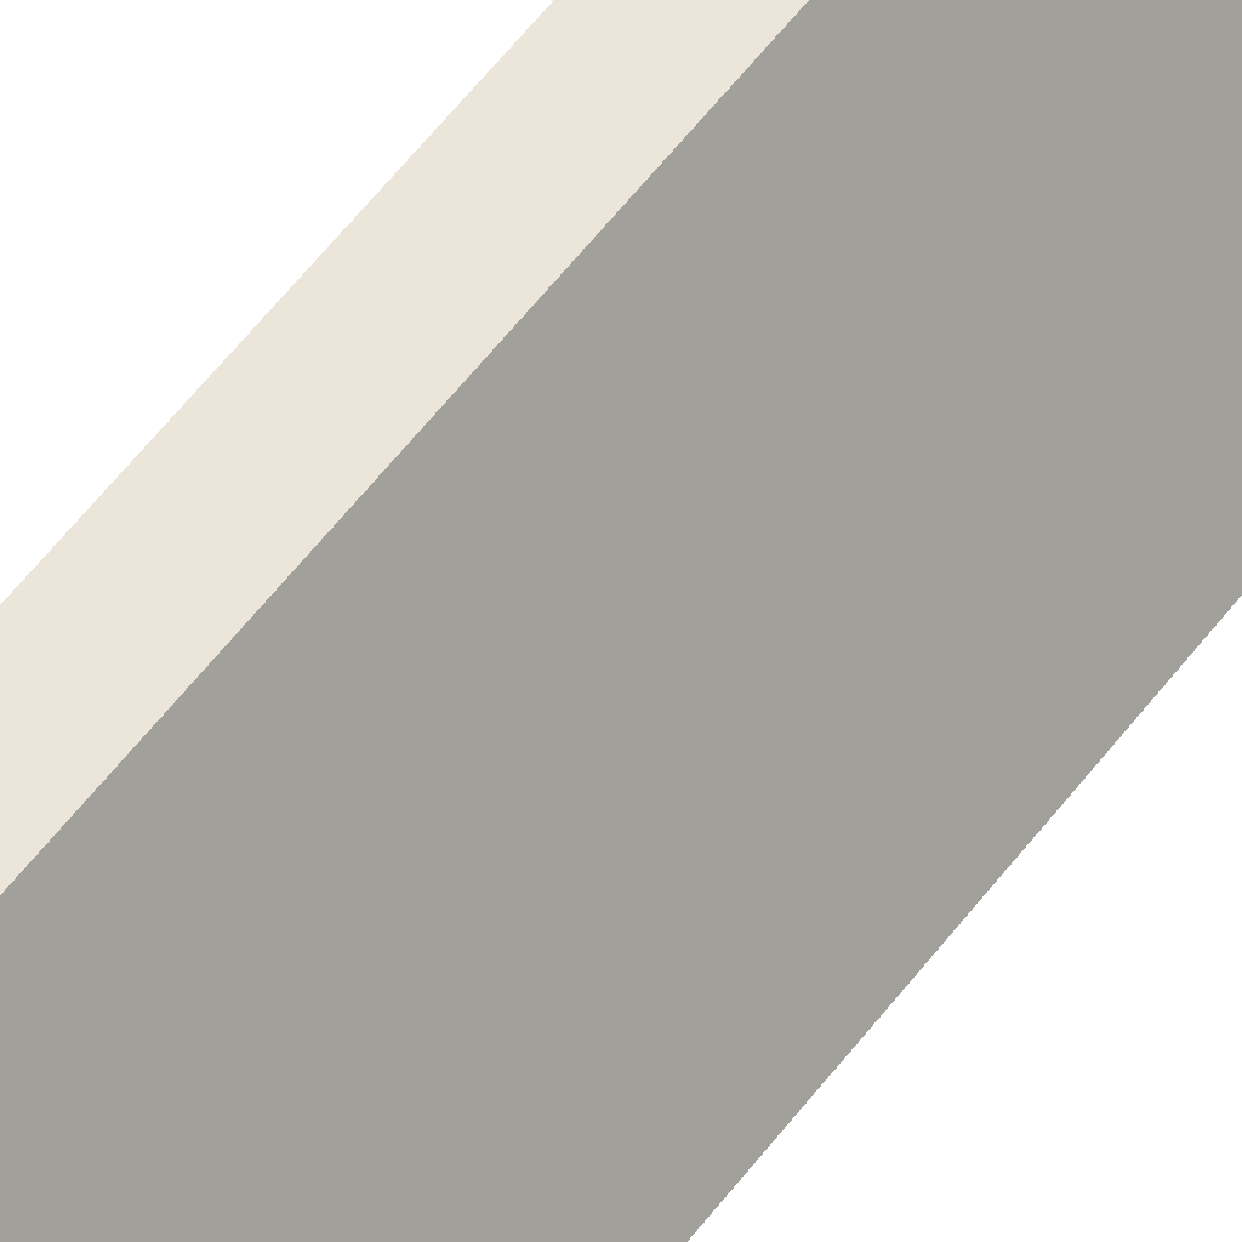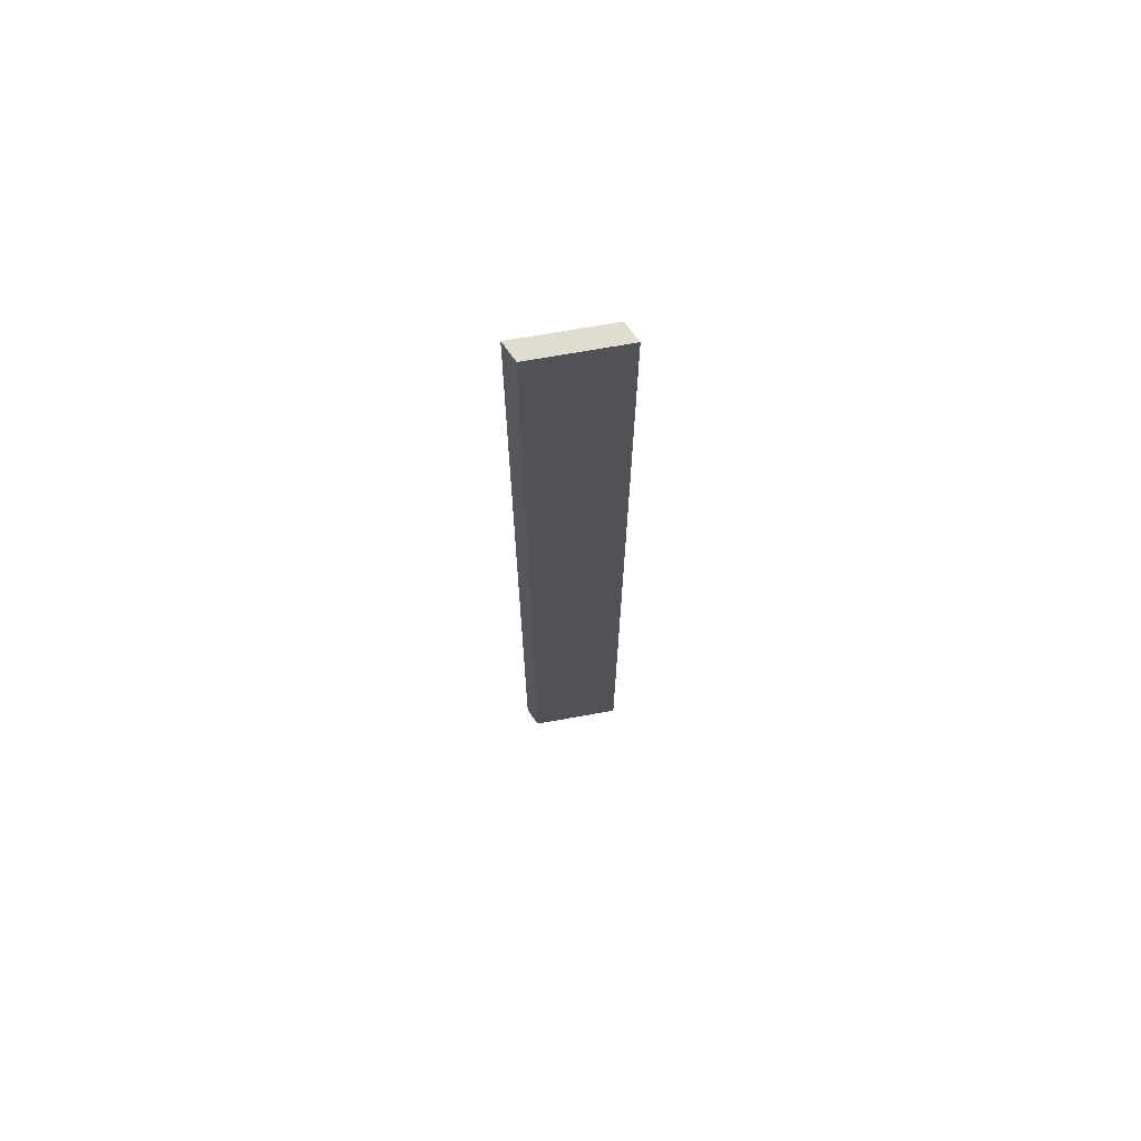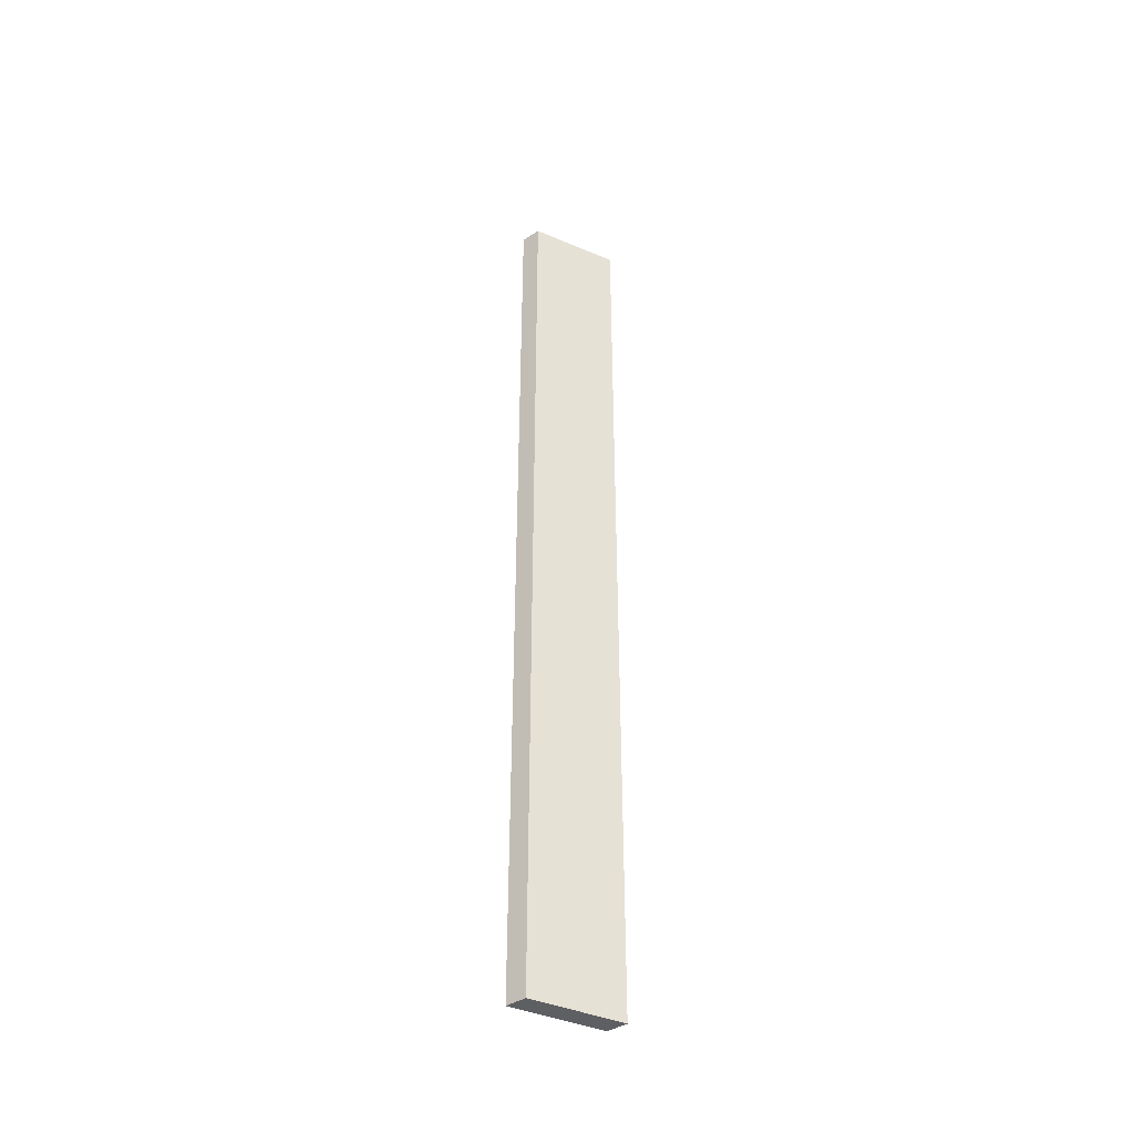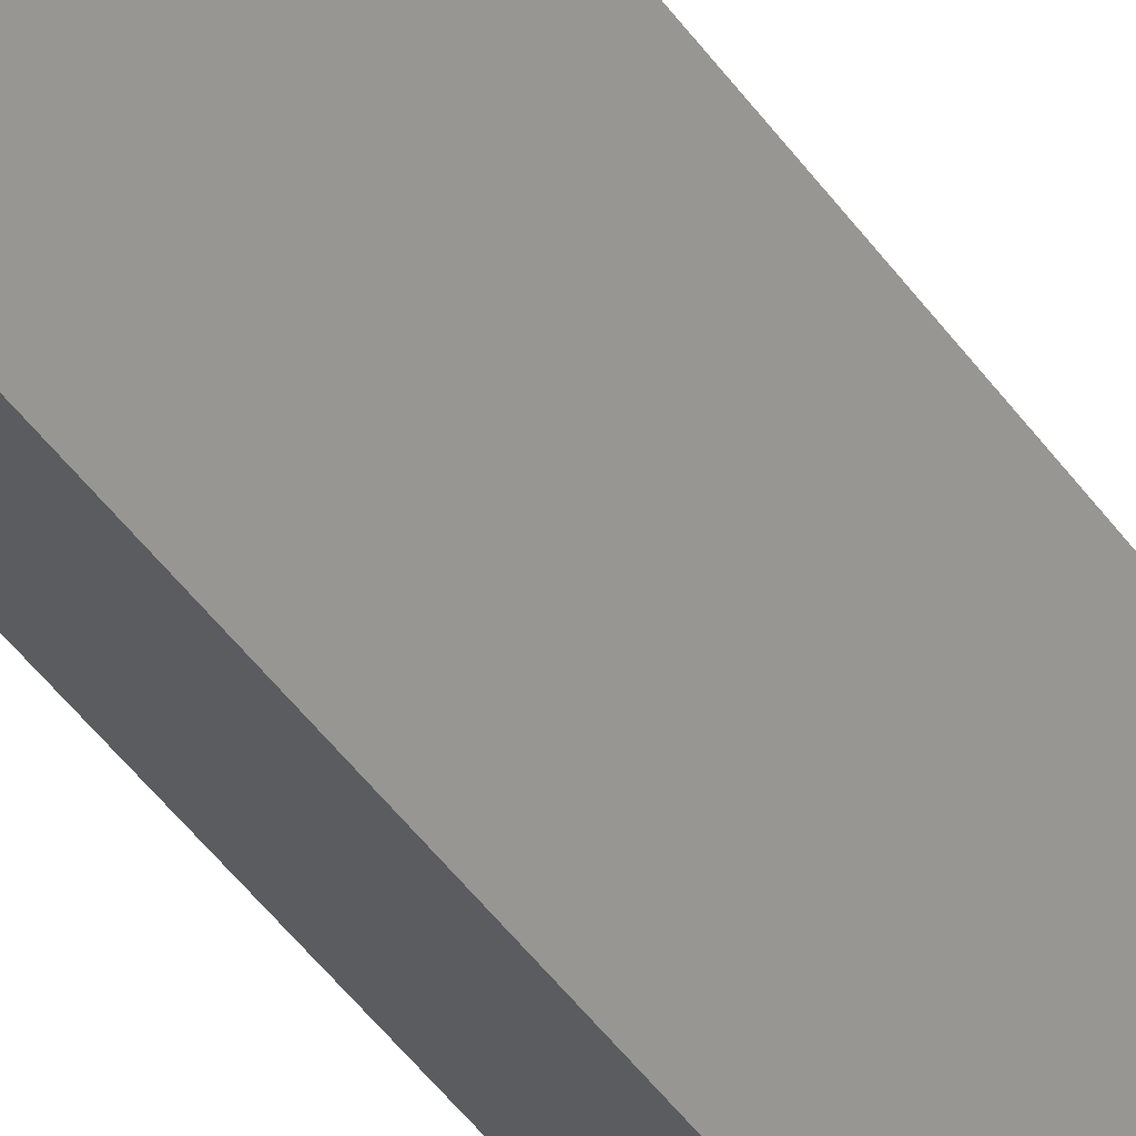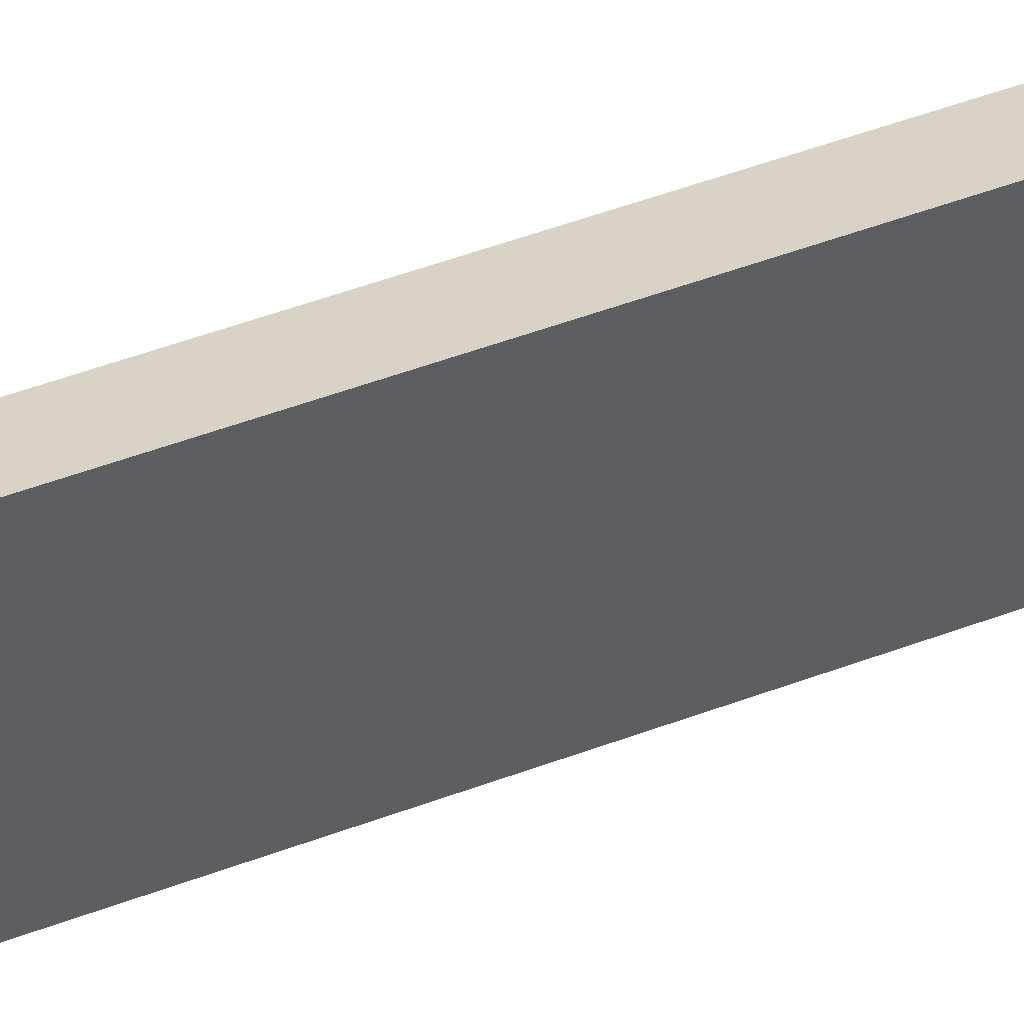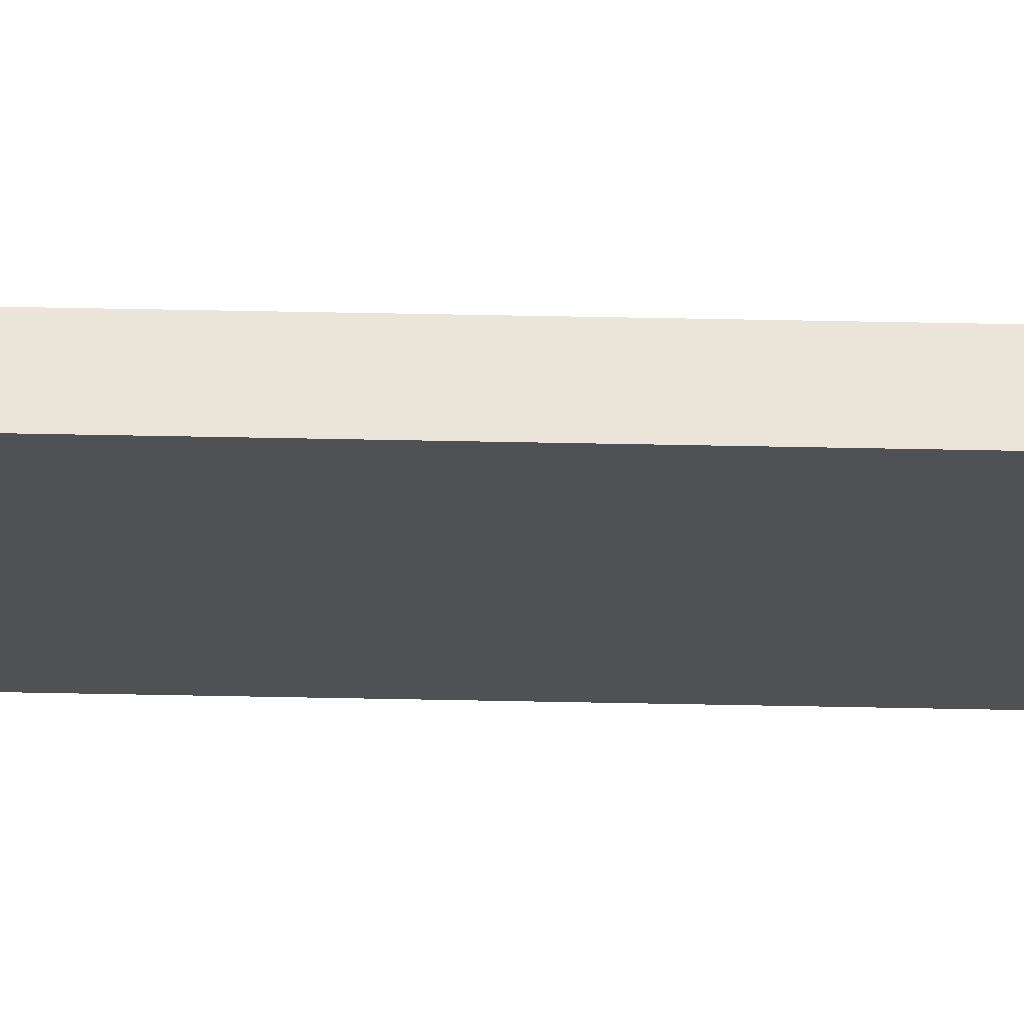
<metadata>
{"format":"obj","ext":"obj","renderer":"f3d","projection":"perspective","resolution":1024,"background":"white","views":[{"elev":48.1,"azim":33.4,"up":"+Z"},{"elev":69.7,"azim":-125.2,"up":"+Y"},{"elev":-41.7,"azim":-142.1,"up":"+Y"},{"elev":-34.4,"azim":-152.8,"up":"+Z"},{"elev":27.8,"azim":-124.2,"up":"+Z"},{"elev":45.3,"azim":-88.6,"up":"+Z"}]}
</metadata>
<code>
v 0.9326 0 -2
v 0 0 0
v 0 23.2 0
v 0.9326 23.2 -2
v 0.9326 23.2 -2
v 0 23.2 0
v 0.5 23.2 0
v 1.433 23.2 -2
v 0.5 0 0
v 1.433 0 -2
v 1.433 23.2 -2
v 0.5 23.2 0
v 0 0 0
v 0.9326 0 -2
v 1.433 0 -2
v 0.5 0 0
v 1.433 0 -2
v 0.9326 0 -2
v 0.9326 23.2 -2
v 1.433 23.2 -2
v 0 0 0
v 0.5 0 0
v 0.5 23.2 0
v 0 23.2 0
f 1 2 4
f 4 2 3
f 6 7 5
f 5 7 8
f 9 10 12
f 12 10 11
f 13 14 16
f 16 14 15
f 17 18 20
f 20 18 19
f 21 22 24
f 24 22 23

</code>
